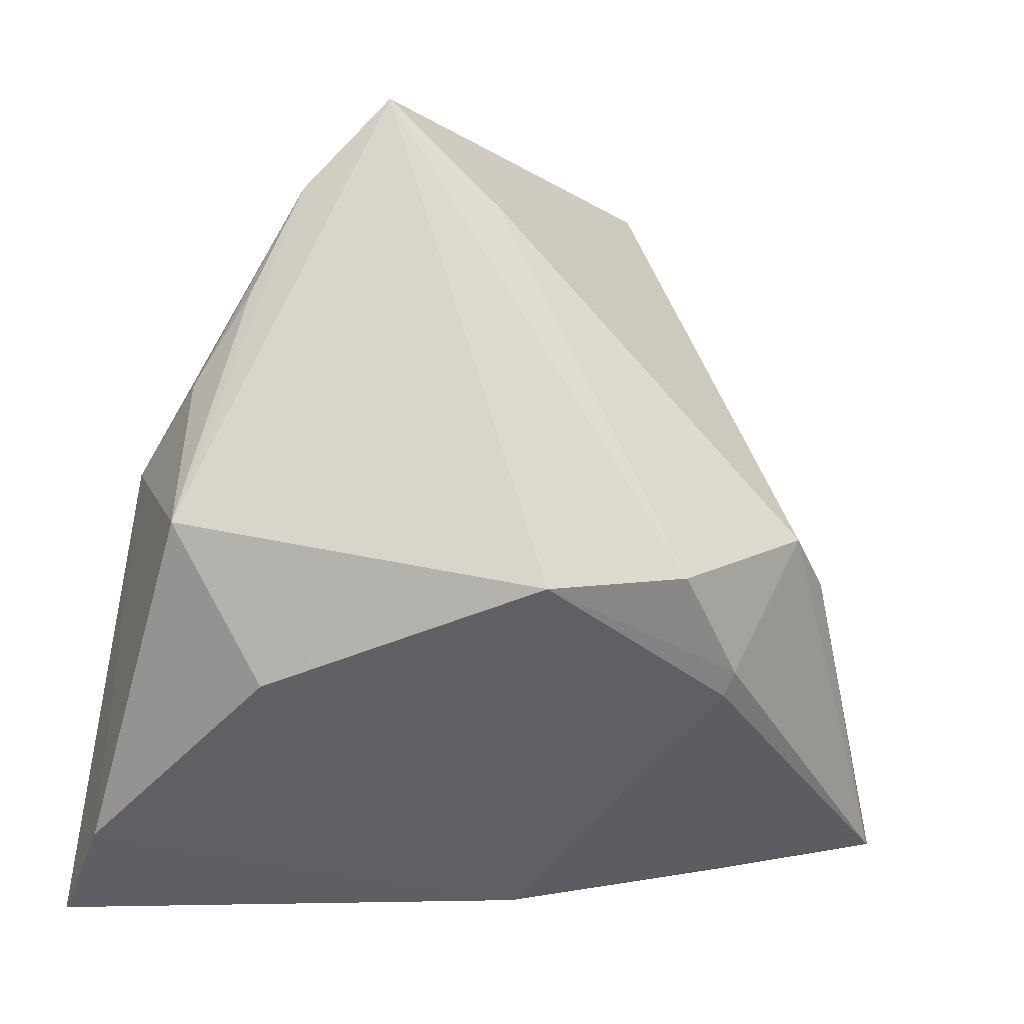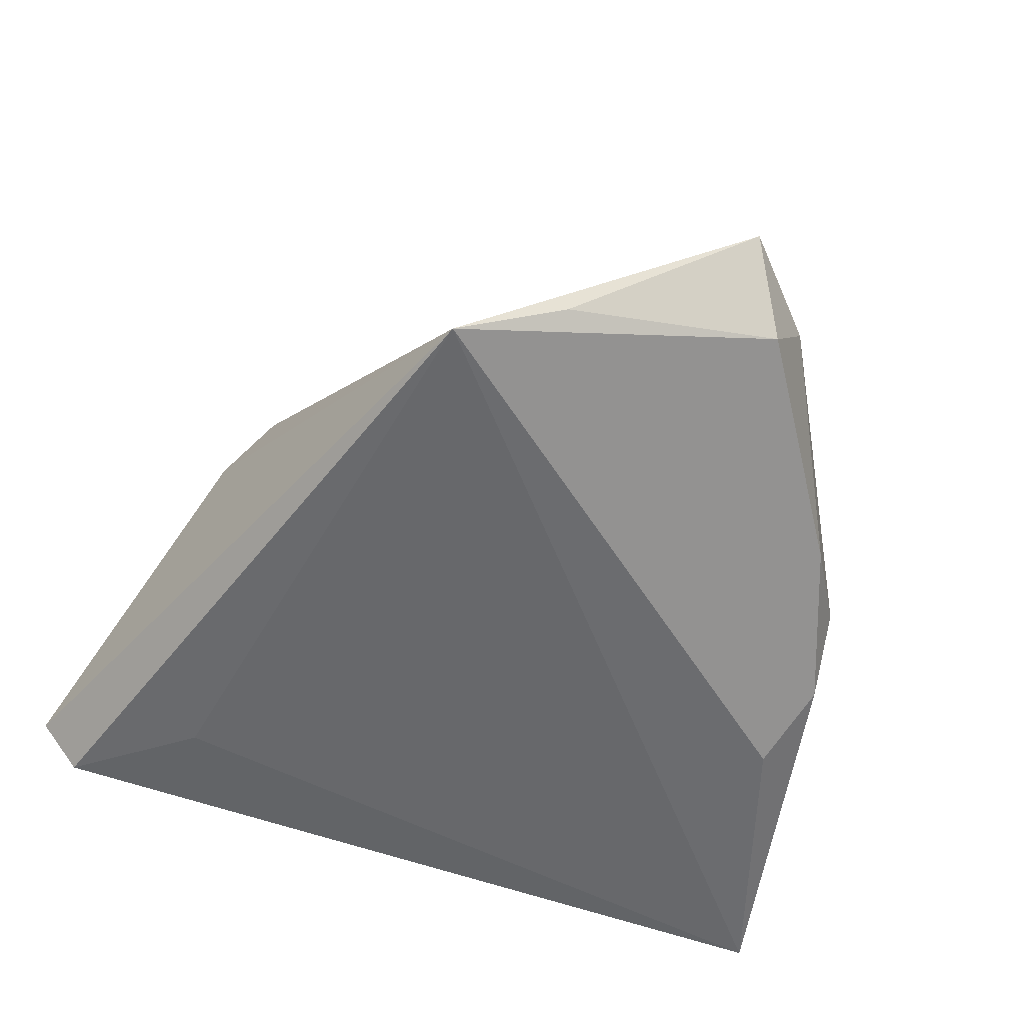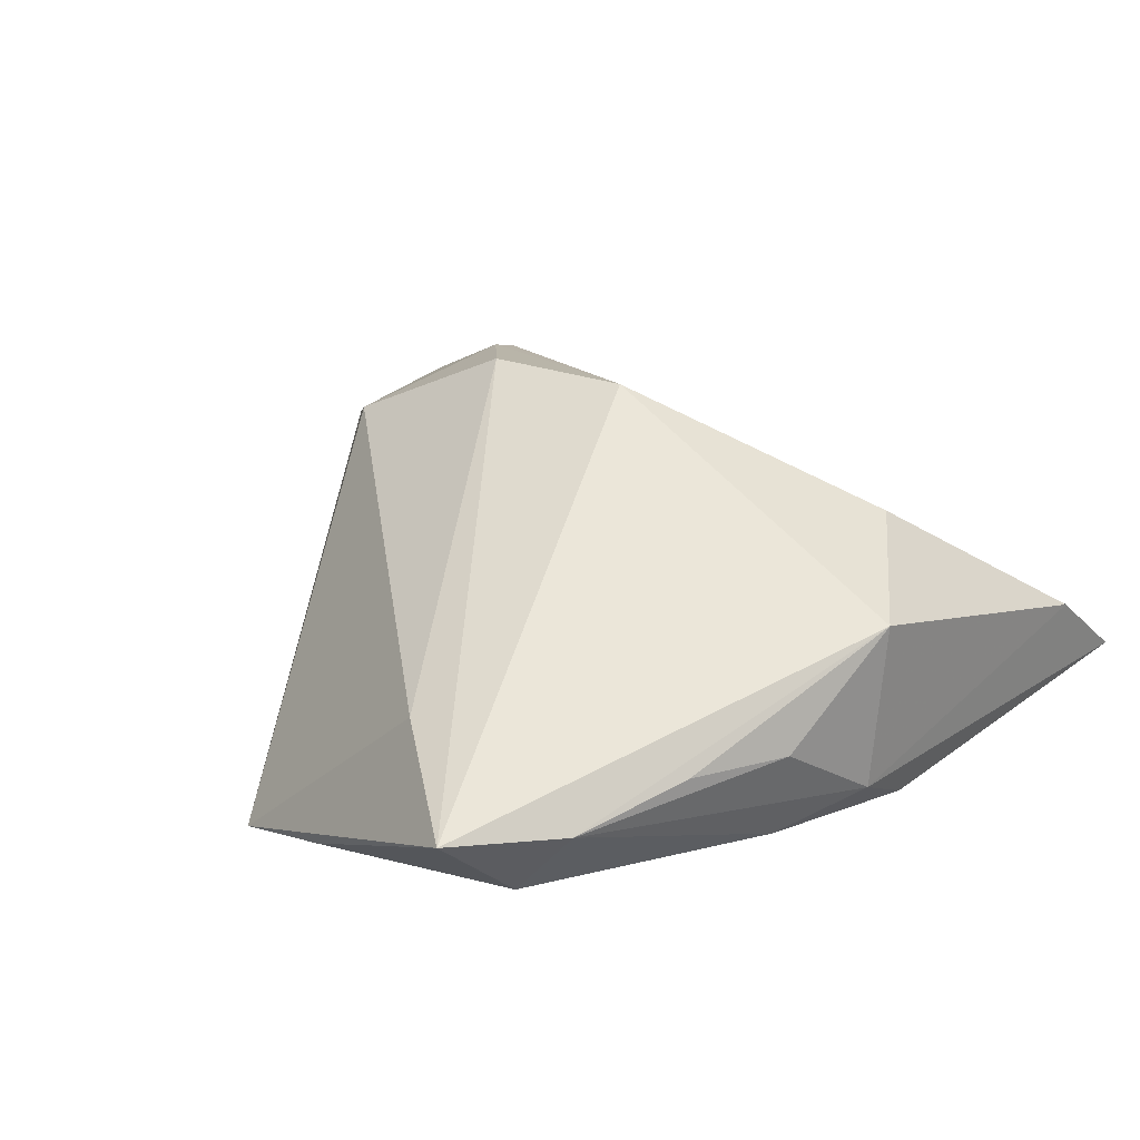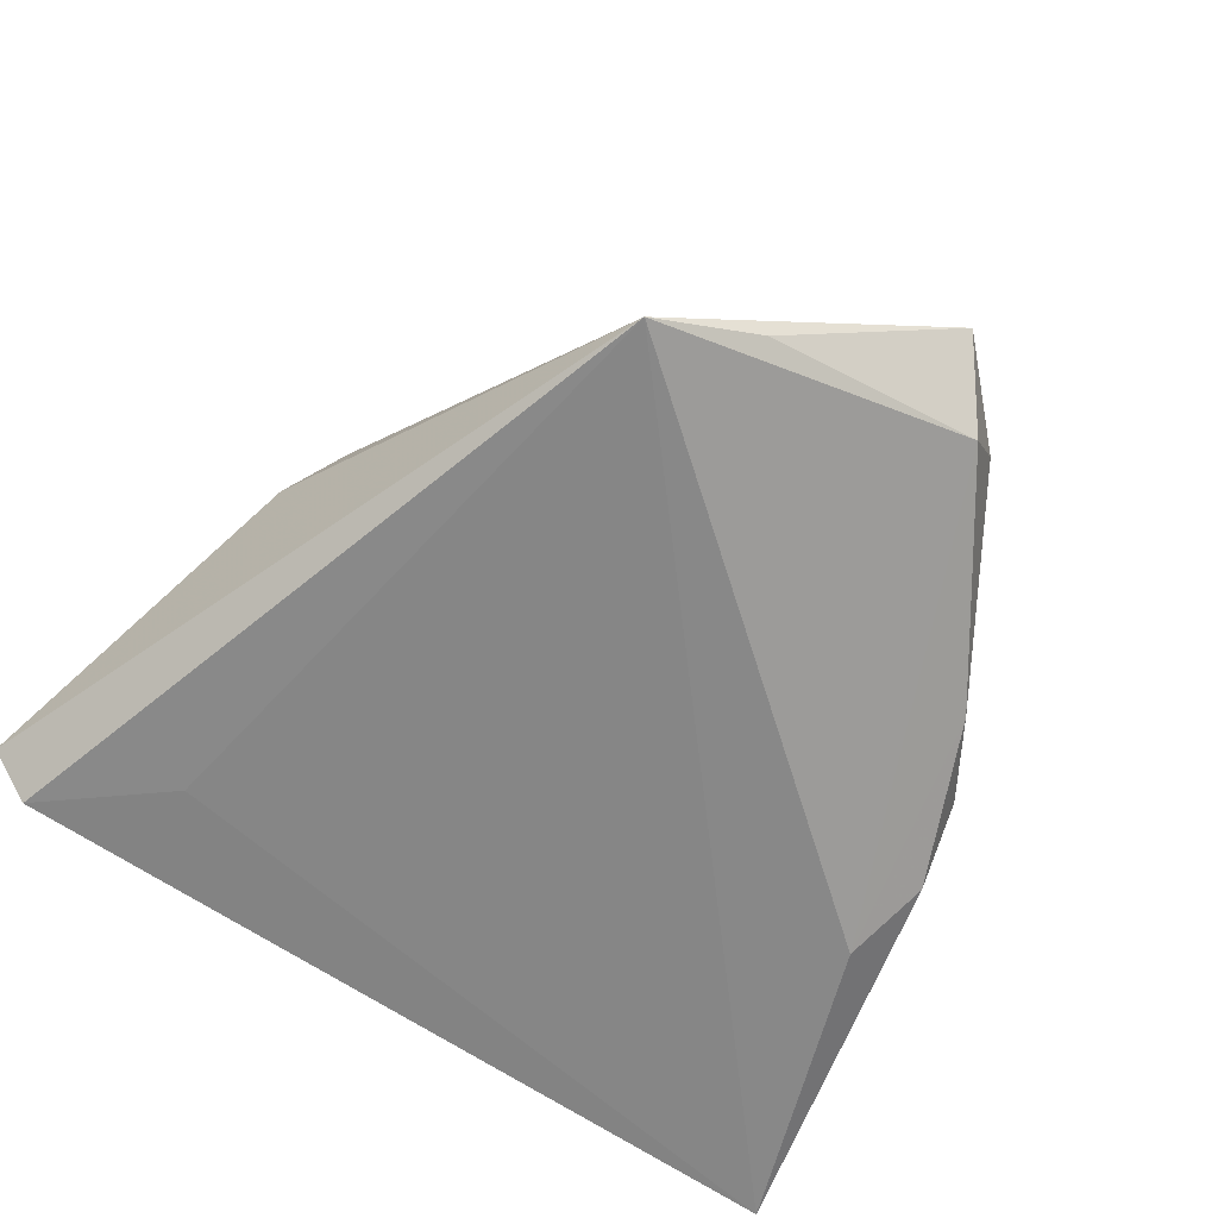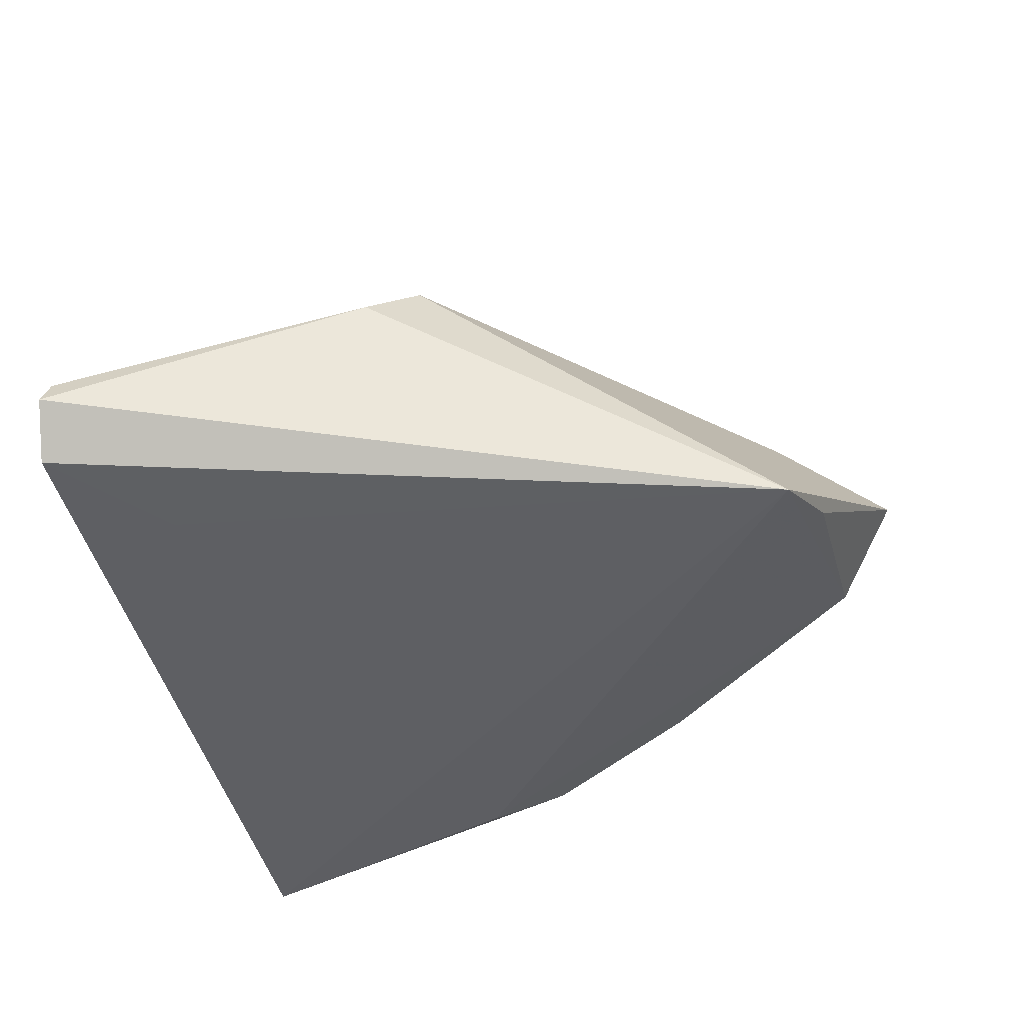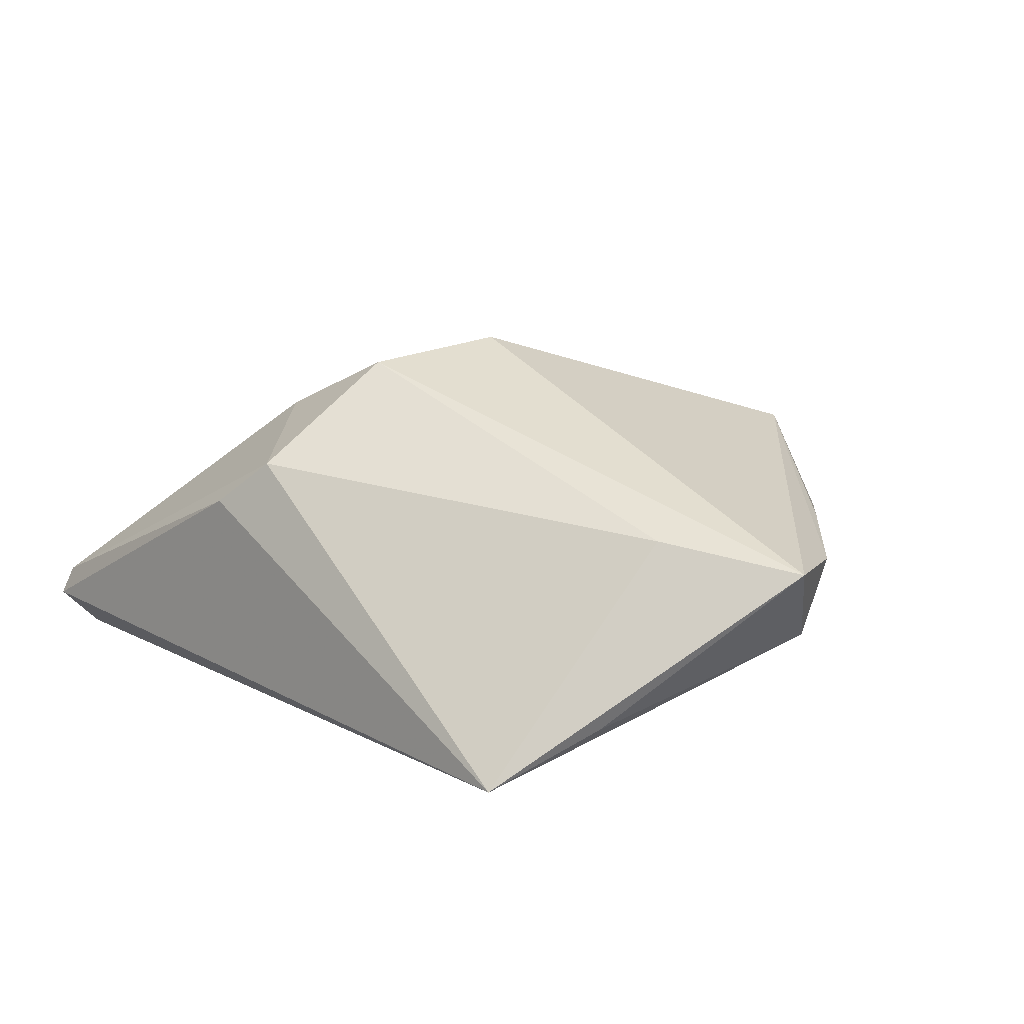
<metadata>
{"format":"obj","ext":"obj","renderer":"f3d","projection":"perspective","resolution":1024,"background":"white","views":[{"elev":-1.5,"azim":-12.8,"up":"+Y"},{"elev":-52.4,"azim":160.8,"up":"+Z"},{"elev":38.9,"azim":-146.8,"up":"+Z"},{"elev":-62.2,"azim":147.5,"up":"+Z"},{"elev":-40.8,"azim":104.6,"up":"+Z"},{"elev":15.1,"azim":155.6,"up":"+Z"}]}
</metadata>
<code>
v -0.03746 0.004264 0.01493
v 0.03859 -0.002592 0.009513
v -0.0394 0.01004 -0.003154
v 0.02405 -0.01504 0.01757
v 0.001308 -0.002946 0.02738
v -0.04452 -0.03111 -0.003474
v 0.04695 -0.03634 -0.01488
v -0.02778 -0.01359 0.0149
v 0.005789 -0.0409 -0.009467
v 0.0174 -0.001825 0.02555
v -0.01247 0.05254 0.008589
v -0.03326 0.02015 -0.005162
v 0.03176 -0.03767 -0.008601
v 0.02203 0.04298 -0.0152
v 0.0339 0.002541 0.01498
v -0.000352 0.04035 0.01081
v 0.05173 -0.03528 -0.009874
v 0.009471 0.04568 -0.008738
v -0.03436 0.01963 0.006431
v -0.03985 0.002209 -0.009786
v -0.04719 -0.0409 -0.0152
v -0.03596 -0.0063 -0.01449
v 0.0249 -0.01234 0.01896
v 0.03367 -0.02584 -0.0152
v -0.02201 0.04232 0.00666
v -0.02823 0.03 0.00827
v 0.0503 -0.03489 -0.006521
v -0.0169 0.0454 -0.001093
f 7 14 17
f 7 9 21
f 4 9 27
f 11 1 5
f 5 8 4
f 1 8 5
f 21 14 24
f 24 7 21
f 14 7 24
f 22 14 21
f 21 20 22
f 14 22 28
f 3 20 21
f 16 14 11
f 16 15 14
f 17 14 2
f 14 15 2
f 2 27 17
f 15 27 2
f 17 27 13
f 13 27 9
f 13 7 17
f 9 7 13
f 4 8 6
f 6 9 4
f 21 9 6
f 6 8 1
f 6 3 21
f 1 3 6
f 23 5 4
f 4 27 23
f 23 27 15
f 11 14 18
f 18 28 11
f 14 28 18
f 19 3 1
f 15 16 10
f 10 23 15
f 5 23 10
f 11 5 10
f 10 16 11
f 3 19 25
f 11 28 25
f 25 1 11
f 12 25 28
f 3 25 12
f 20 3 12
f 12 22 20
f 12 28 22
f 26 19 1
f 1 25 26
f 26 25 19

</code>
